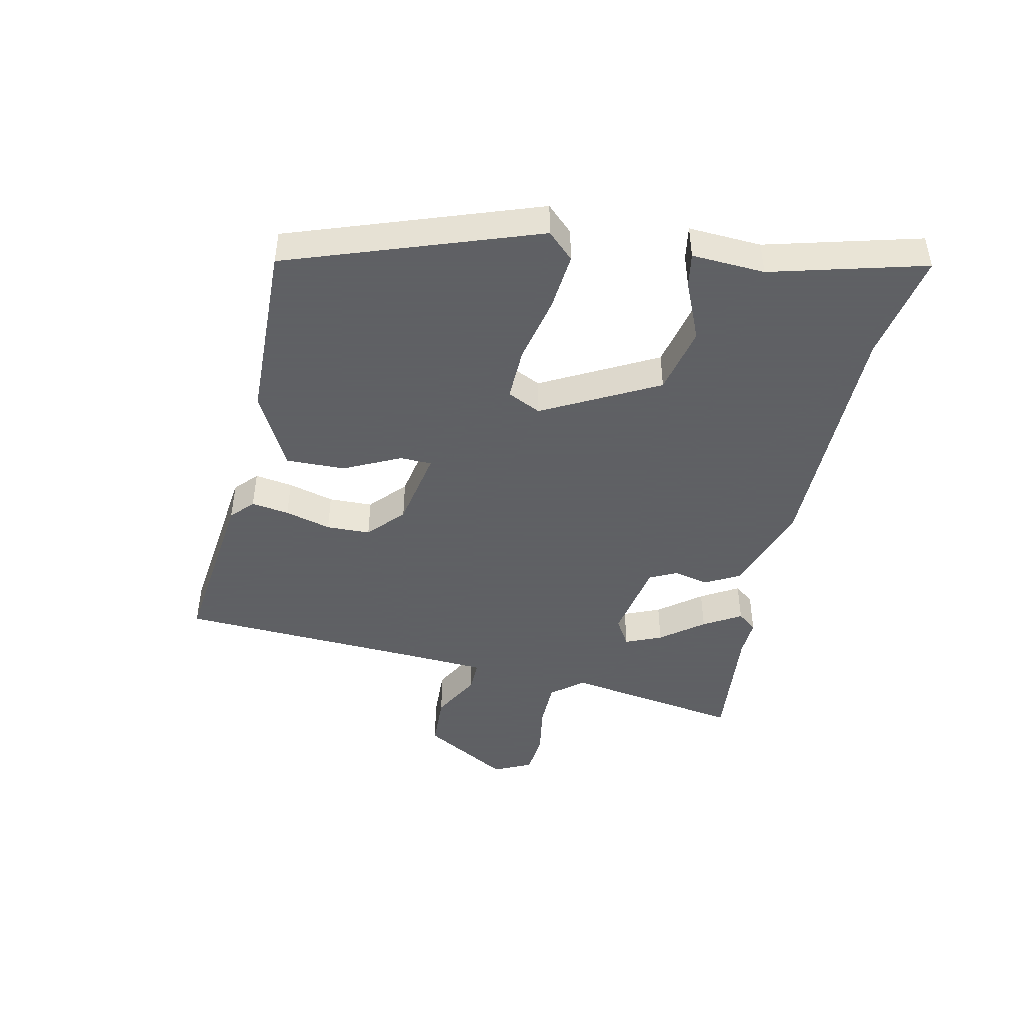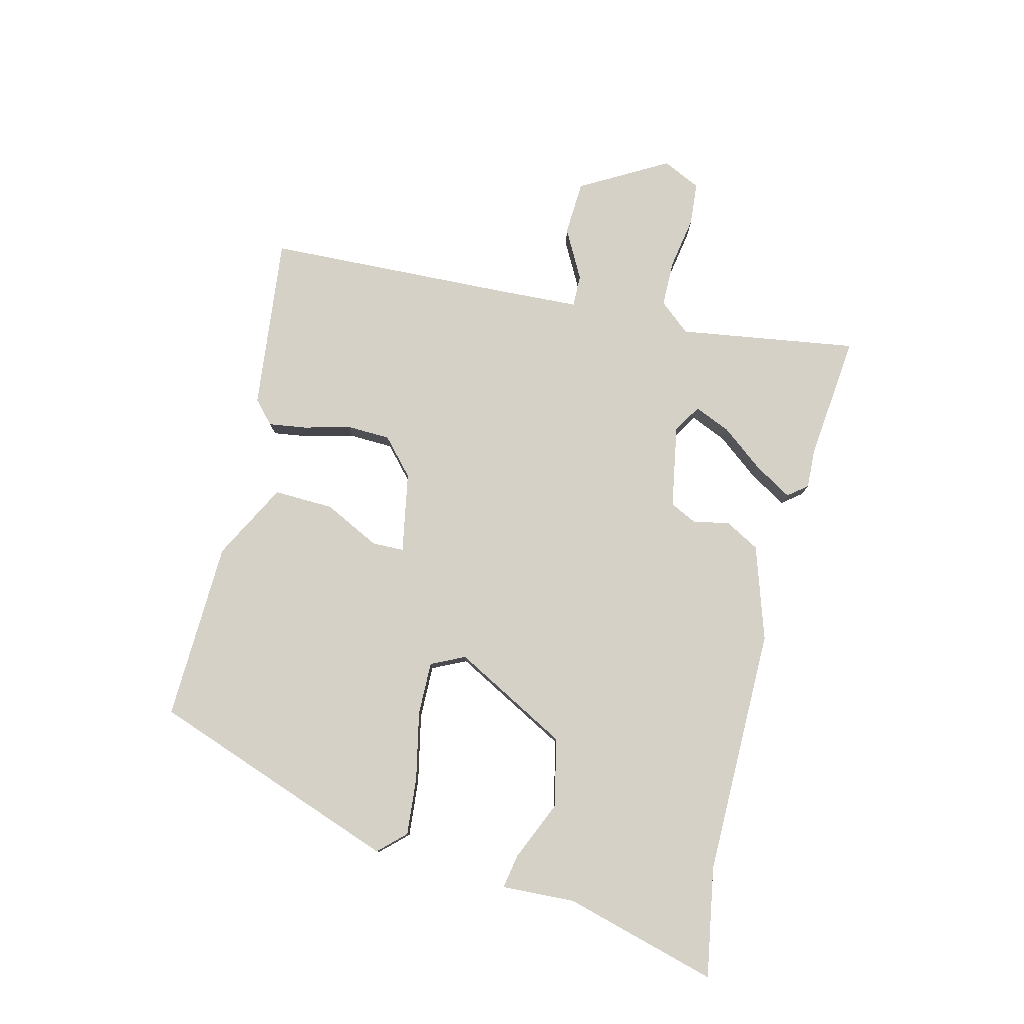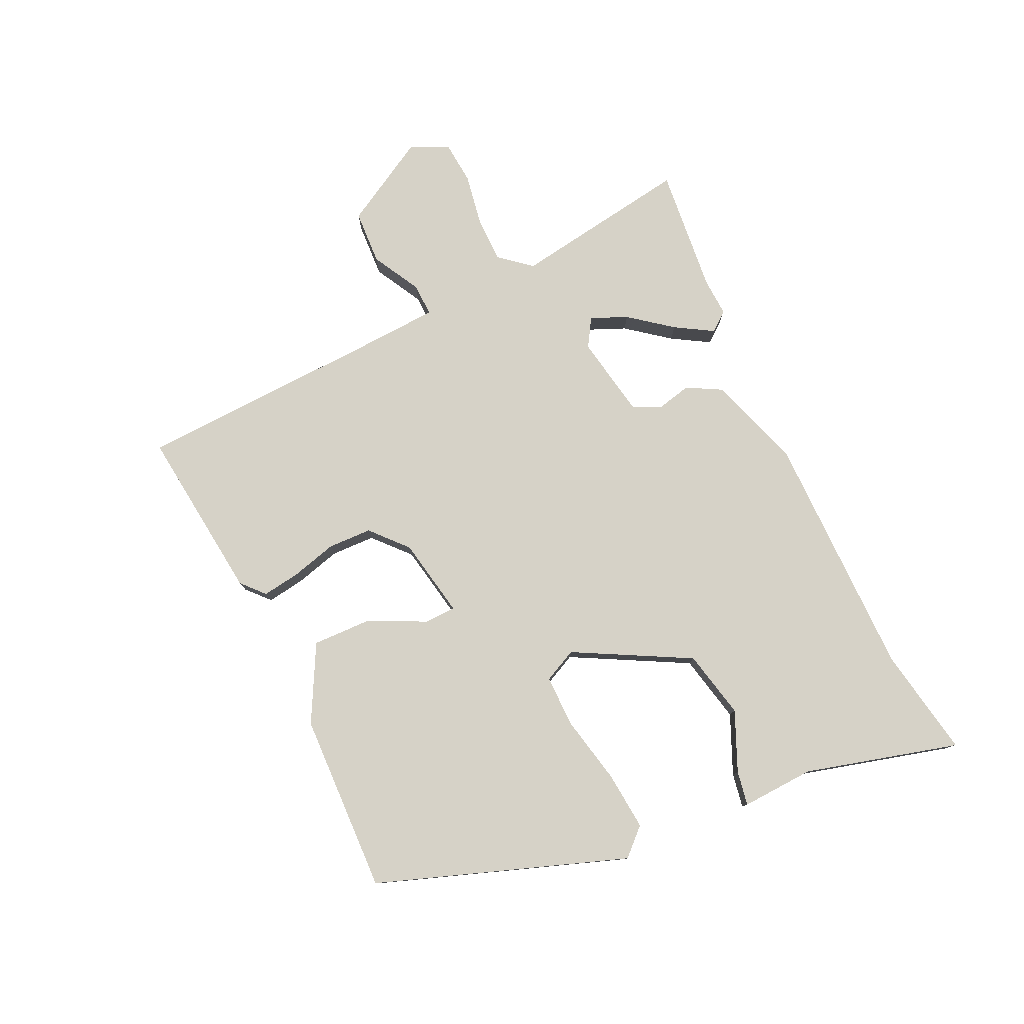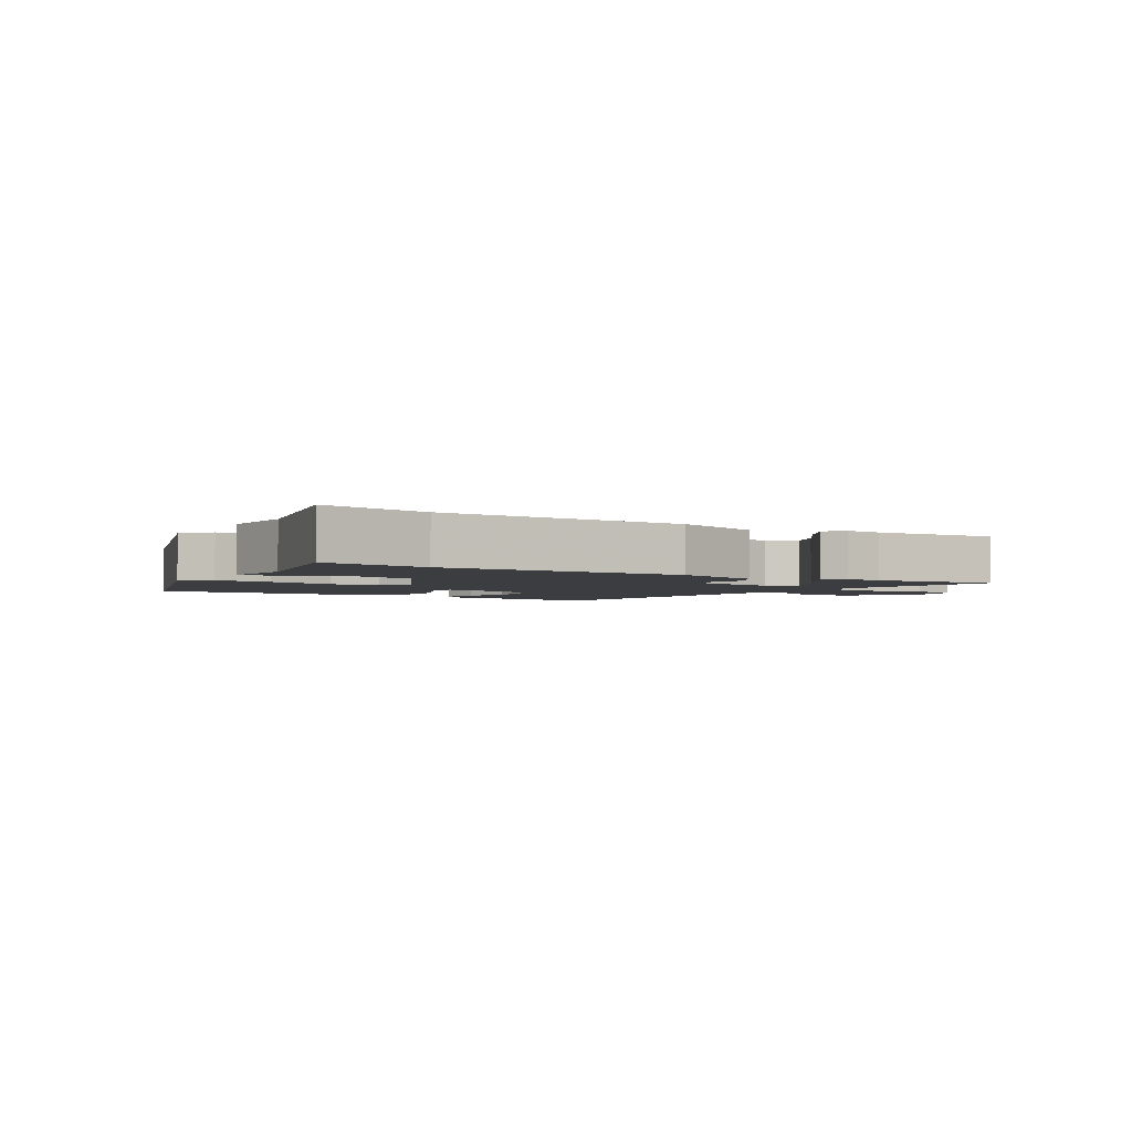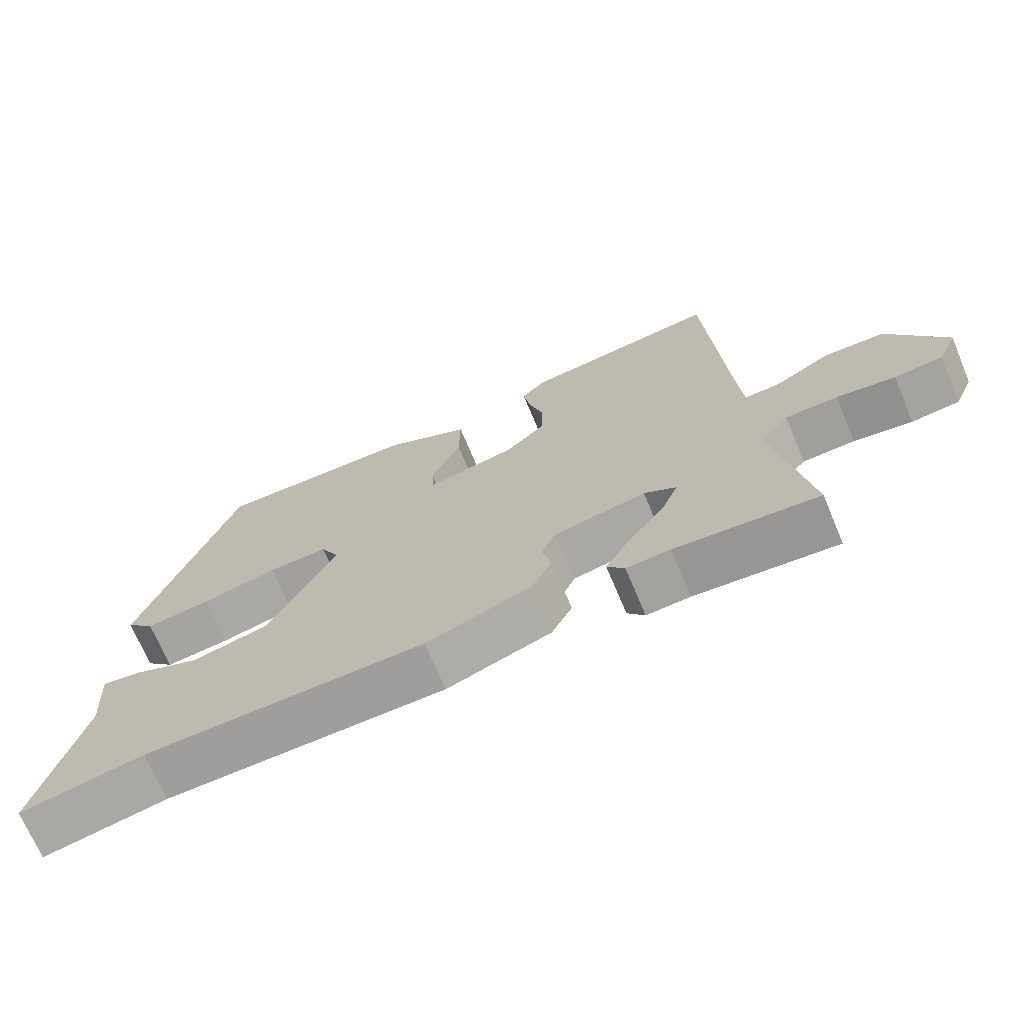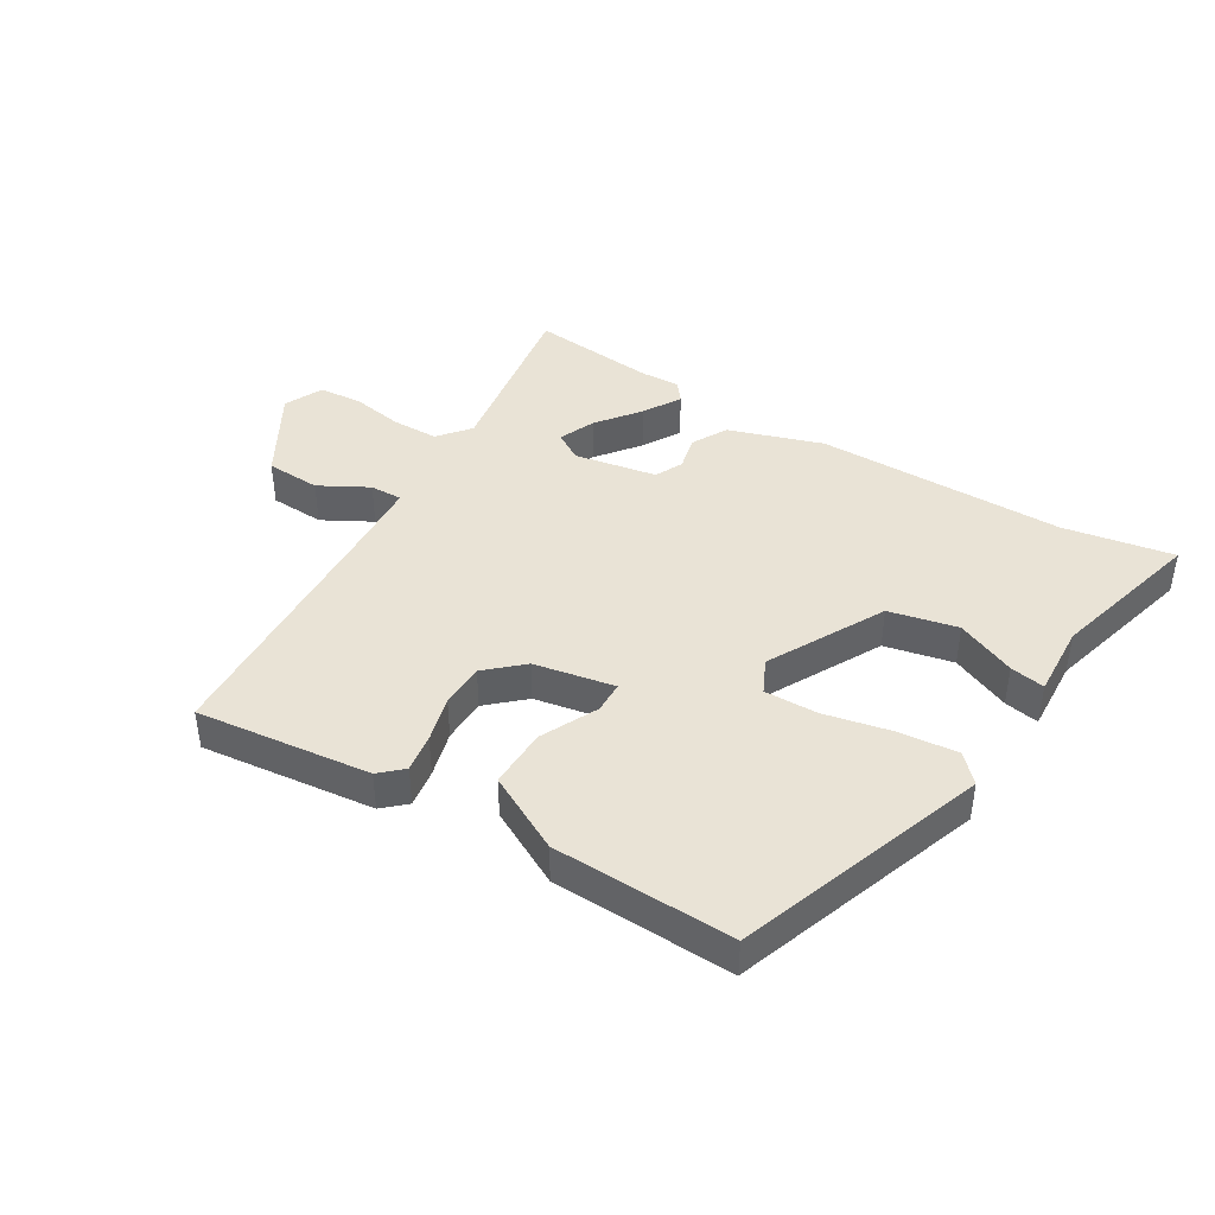
<metadata>
{"format":"obj","ext":"obj","renderer":"f3d","projection":"perspective","resolution":1024,"background":"white","views":[{"elev":-45.3,"azim":78.5,"up":"+Y"},{"elev":79.4,"azim":104.9,"up":"+Y"},{"elev":78.6,"azim":65.8,"up":"+Y"},{"elev":-2.8,"azim":147.8,"up":"+Y"},{"elev":-70.4,"azim":-157.2,"up":"+Z"},{"elev":42.3,"azim":32.0,"up":"+Y"}]}
</metadata>
<code>
v -0.439 0.07 0.521
v -0.159 0.07 0.485
v -0.123 0.07 0.451
v -0.133 0.07 0.39
v -0.154 0.07 0.316
v -0.153 0.07 0.245
v -0.096 0.07 0.192
v 0.033 0.07 0.166
v 0.035 0.07 0.217
v -0.008 0.07 0.309
v -0.009 0.07 0.405
v 0.115 0.07 0.468
v 0.405 0.07 0.473
v 0.541 0.07 0.07
v 0.5 0.07 0.028
v 0.407 0.07 0.038
v 0.298 0.07 0.063
v 0.212 0.07 0.066
v 0.185 0.07 0.012
v 0.281 0.07 -0.175
v 0.391 0.07 -0.201
v 0.487 0.07 -0.161
v 0.543 0.07 -0.152
v 0.535 0.07 -0.27
v 0.598 0.07 -0.519
v 0.422 0.07 -0.485
v 0.021 0.07 -0.478
v -0.129 0.07 -0.426
v -0.159 0.07 -0.369
v -0.145 0.07 -0.313
v -0.166 0.07 -0.268
v -0.298 0.07 -0.242
v -0.344 0.07 -0.269
v -0.32 0.07 -0.328
v -0.268 0.07 -0.397
v -0.233 0.07 -0.458
v -0.258 0.07 -0.489
v -0.32 0.07 -0.485
v -0.524 0.07 -0.502
v -0.475 0.07 -0.215
v -0.516 0.07 -0.164
v -0.591 0.07 -0.162
v -0.675 0.07 -0.175
v -0.744 0.07 -0.168
v -0.772 0.07 -0.106
v -0.69 0.07 0.033
v -0.602 0.07 0.036
v -0.524 0.07 -0.008
v -0.472 0.07 -0.01
v -0.463 0.07 0.119
v -0.439 0 0.521
v -0.159 0 0.485
v -0.123 0 0.451
v -0.133 0 0.39
v -0.154 0 0.316
v -0.153 0 0.245
v -0.096 0 0.192
v 0.033 0 0.166
v 0.035 0 0.217
v -0.008 0 0.309
v -0.009 0 0.405
v 0.115 0 0.468
v 0.405 0 0.473
v 0.541 0 0.07
v 0.5 0 0.028
v 0.407 0 0.038
v 0.298 0 0.063
v 0.212 0 0.066
v 0.185 0 0.012
v 0.281 0 -0.175
v 0.391 0 -0.201
v 0.487 0 -0.161
v 0.543 0 -0.152
v 0.535 0 -0.27
v 0.598 0 -0.519
v 0.422 0 -0.485
v 0.021 0 -0.478
v -0.129 0 -0.426
v -0.159 0 -0.369
v -0.145 0 -0.313
v -0.166 0 -0.268
v -0.298 0 -0.242
v -0.344 0 -0.269
v -0.32 0 -0.328
v -0.268 0 -0.397
v -0.233 0 -0.458
v -0.258 0 -0.489
v -0.32 0 -0.485
v -0.524 0 -0.502
v -0.475 0 -0.215
v -0.516 0 -0.164
v -0.591 0 -0.162
v -0.675 0 -0.175
v -0.744 0 -0.168
v -0.772 0 -0.106
v -0.69 0 0.033
v -0.602 0 0.036
v -0.524 0 -0.008
v -0.472 0 -0.01
v -0.463 0 0.119
f 46 47 48
f 45 46 48
f 44 45 48
f 43 44 48
f 42 43 48
f 41 42 48 49
f 40 41 49
f 38 39 40
f 37 38 40
f 36 37 40
f 35 36 40
f 34 35 40
f 33 34 40 49
f 32 33 49 50
f 28 29 30
f 27 28 30
f 26 27 30
f 26 30 31
f 25 26 31
f 24 25 31
f 21 22 23 24
f 24 31 32
f 21 24 32
f 20 21 32
f 15 16 17
f 14 15 17
f 13 14 17
f 12 13 17
f 11 12 17
f 10 11 17
f 9 10 17
f 8 9 17 18
f 7 8 18 19
f 3 4 5
f 2 3 5
f 1 2 5
f 50 1 5
f 50 5 6
f 20 32 50
f 19 20 50
f 7 19 50
f 6 7 50
f 98 97 96
f 98 96 95
f 98 95 94
f 98 94 93
f 98 93 92
f 99 98 92 91
f 99 91 90
f 90 89 88
f 90 88 87
f 90 87 86
f 90 86 85
f 90 85 84
f 99 90 84 83
f 100 99 83 82
f 80 79 78
f 80 78 77
f 80 77 76
f 81 80 76
f 81 76 75
f 81 75 74
f 74 73 72 71
f 82 81 74
f 82 74 71
f 82 71 70
f 67 66 65
f 67 65 64
f 67 64 63
f 67 63 62
f 67 62 61
f 67 61 60
f 67 60 59
f 68 67 59 58
f 69 68 58 57
f 55 54 53
f 55 53 52
f 55 52 51
f 55 51 100
f 56 55 100
f 100 82 70
f 100 70 69
f 100 69 57
f 100 57 56
f 1 51 52 2
f 2 52 53 3
f 3 53 54 4
f 4 54 55 5
f 5 55 56 6
f 6 56 57 7
f 7 57 58 8
f 8 58 59 9
f 9 59 60 10
f 10 60 61 11
f 11 61 62 12
f 12 62 63 13
f 13 63 64 14
f 14 64 65 15
f 15 65 66 16
f 16 66 67 17
f 17 67 68 18
f 18 68 69 19
f 19 69 70 20
f 20 70 71 21
f 21 71 72 22
f 22 72 73 23
f 23 73 74 24
f 24 74 75 25
f 25 75 76 26
f 26 76 77 27
f 27 77 78 28
f 28 78 79 29
f 29 79 80 30
f 30 80 81 31
f 31 81 82 32
f 32 82 83 33
f 33 83 84 34
f 34 84 85 35
f 35 85 86 36
f 36 86 87 37
f 37 87 88 38
f 38 88 89 39
f 39 89 90 40
f 40 90 91 41
f 41 91 92 42
f 42 92 93 43
f 43 93 94 44
f 44 94 95 45
f 45 95 96 46
f 46 96 97 47
f 47 97 98 48
f 48 98 99 49
f 49 99 100 50
f 50 100 51 1

</code>
